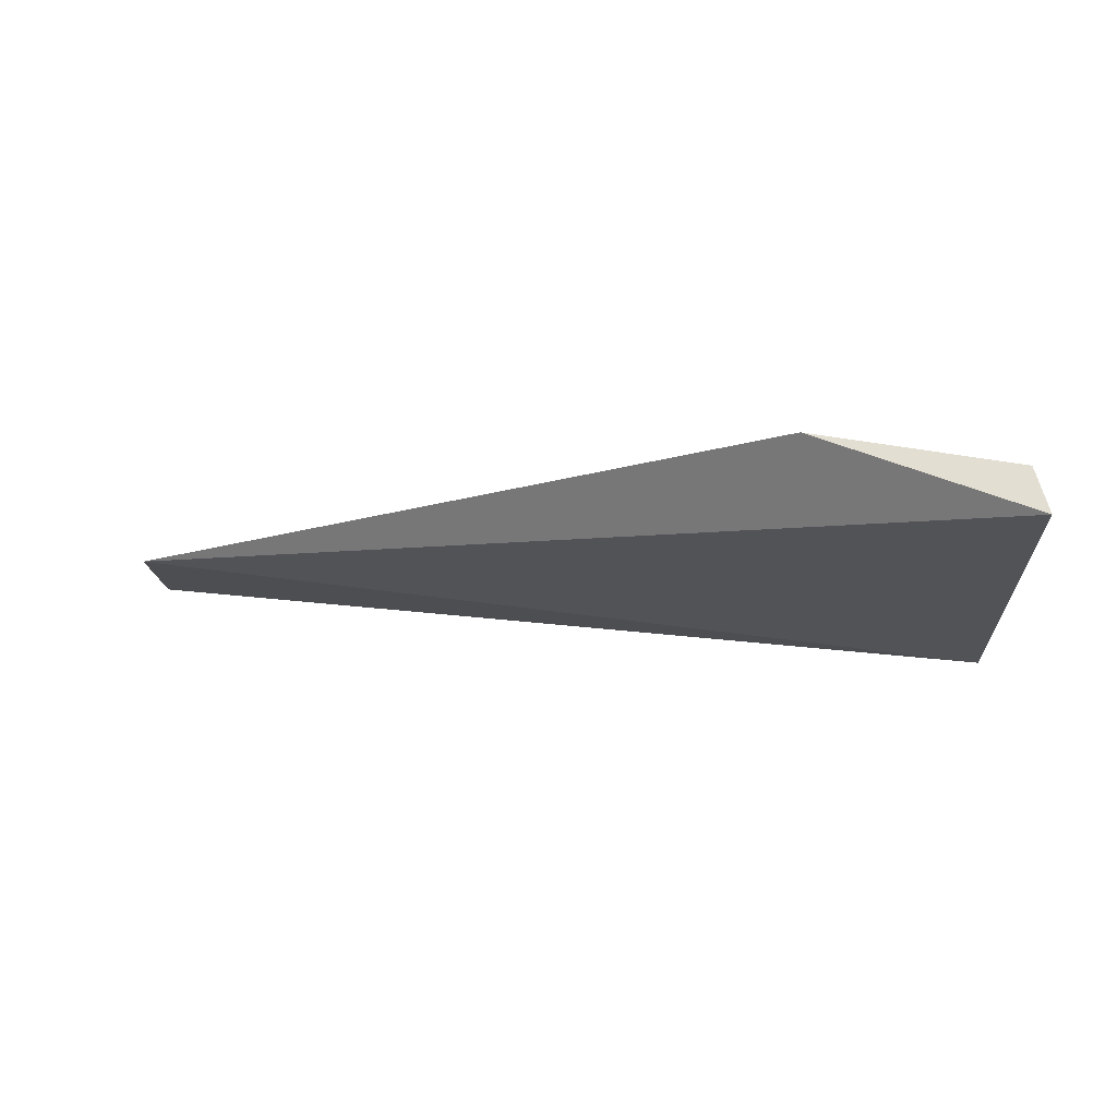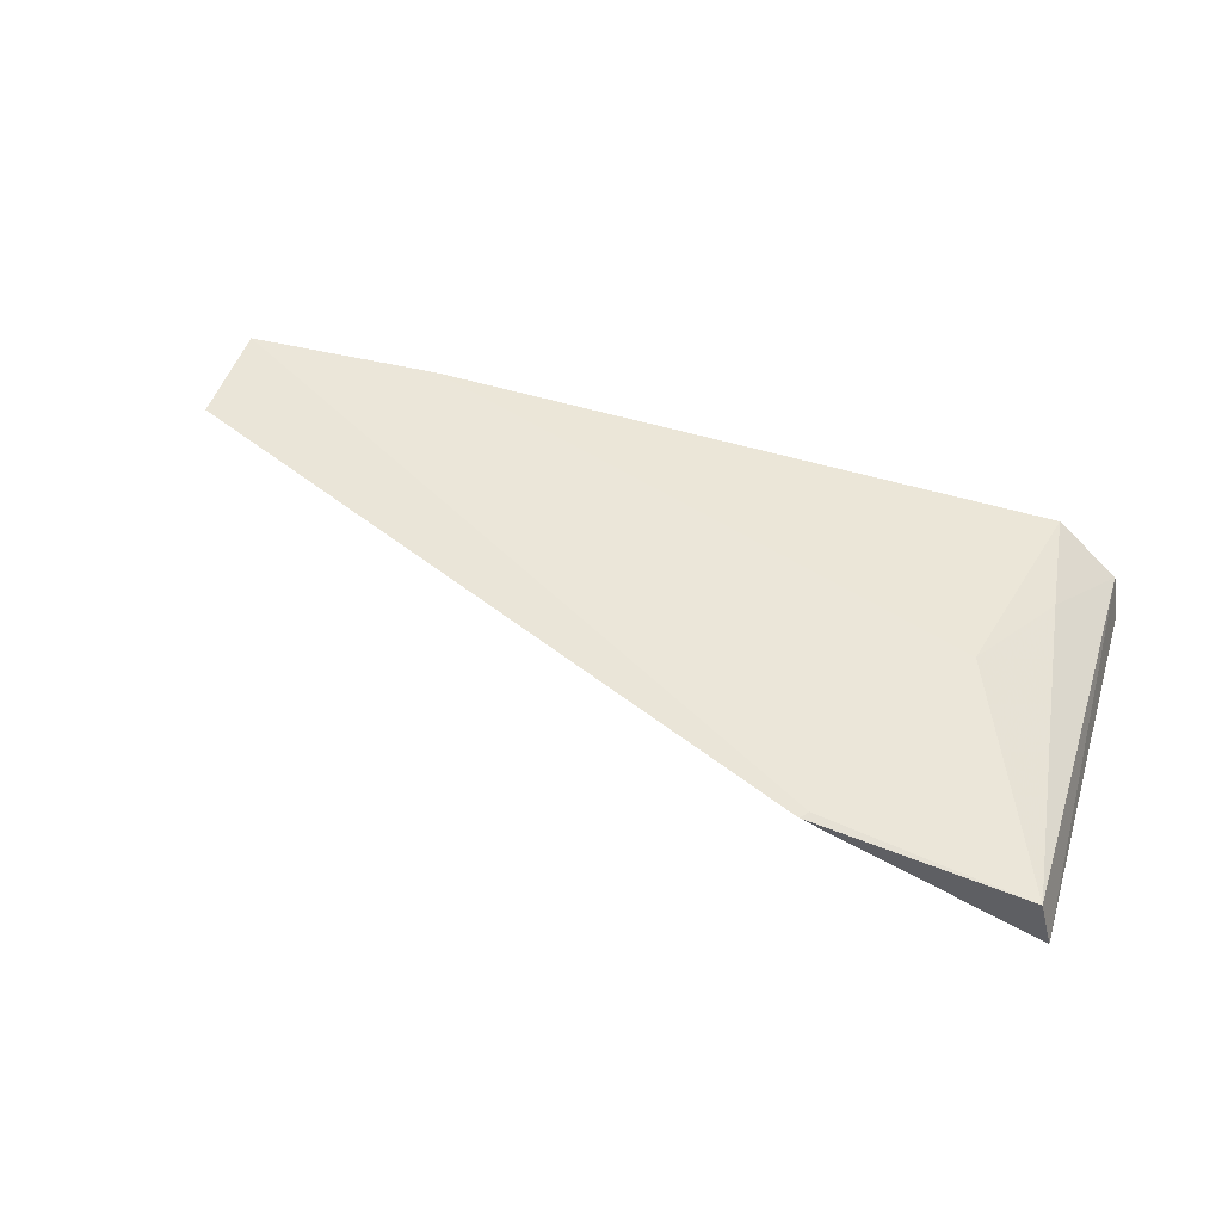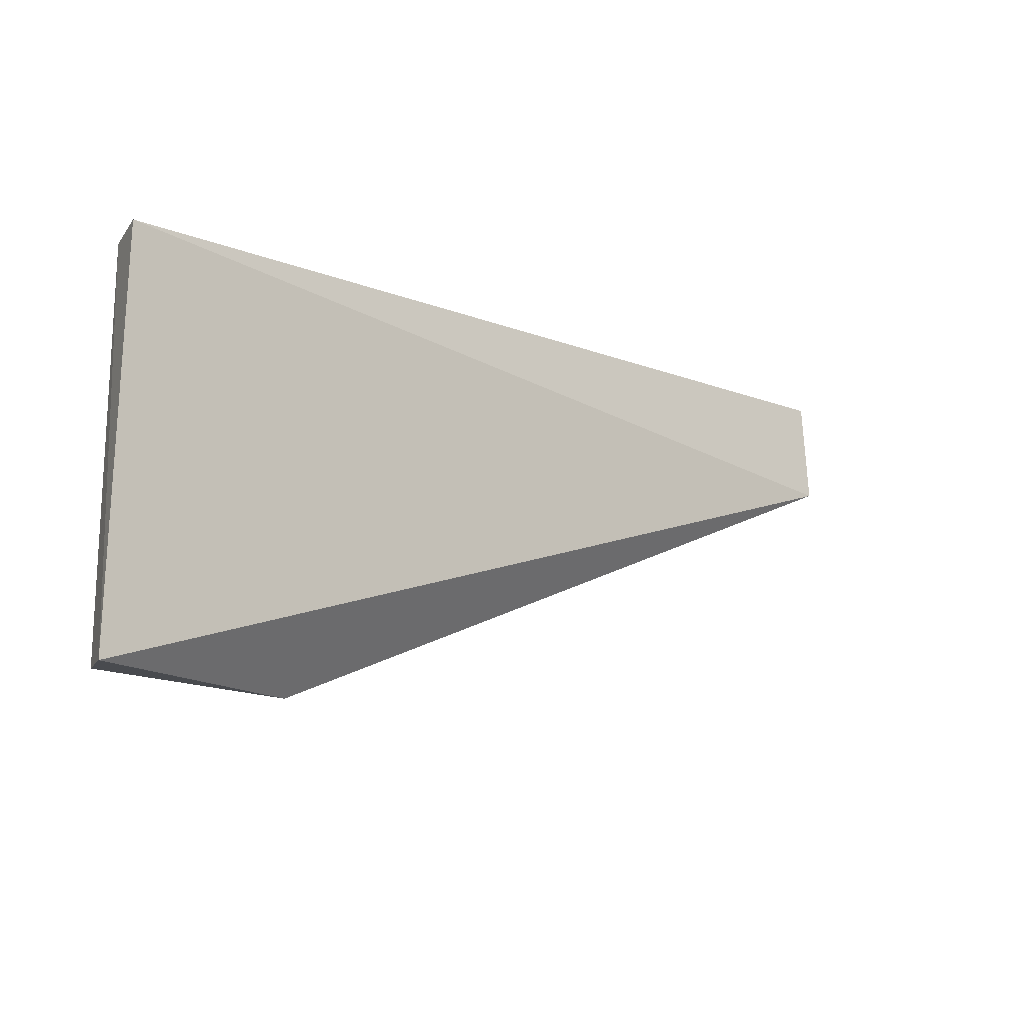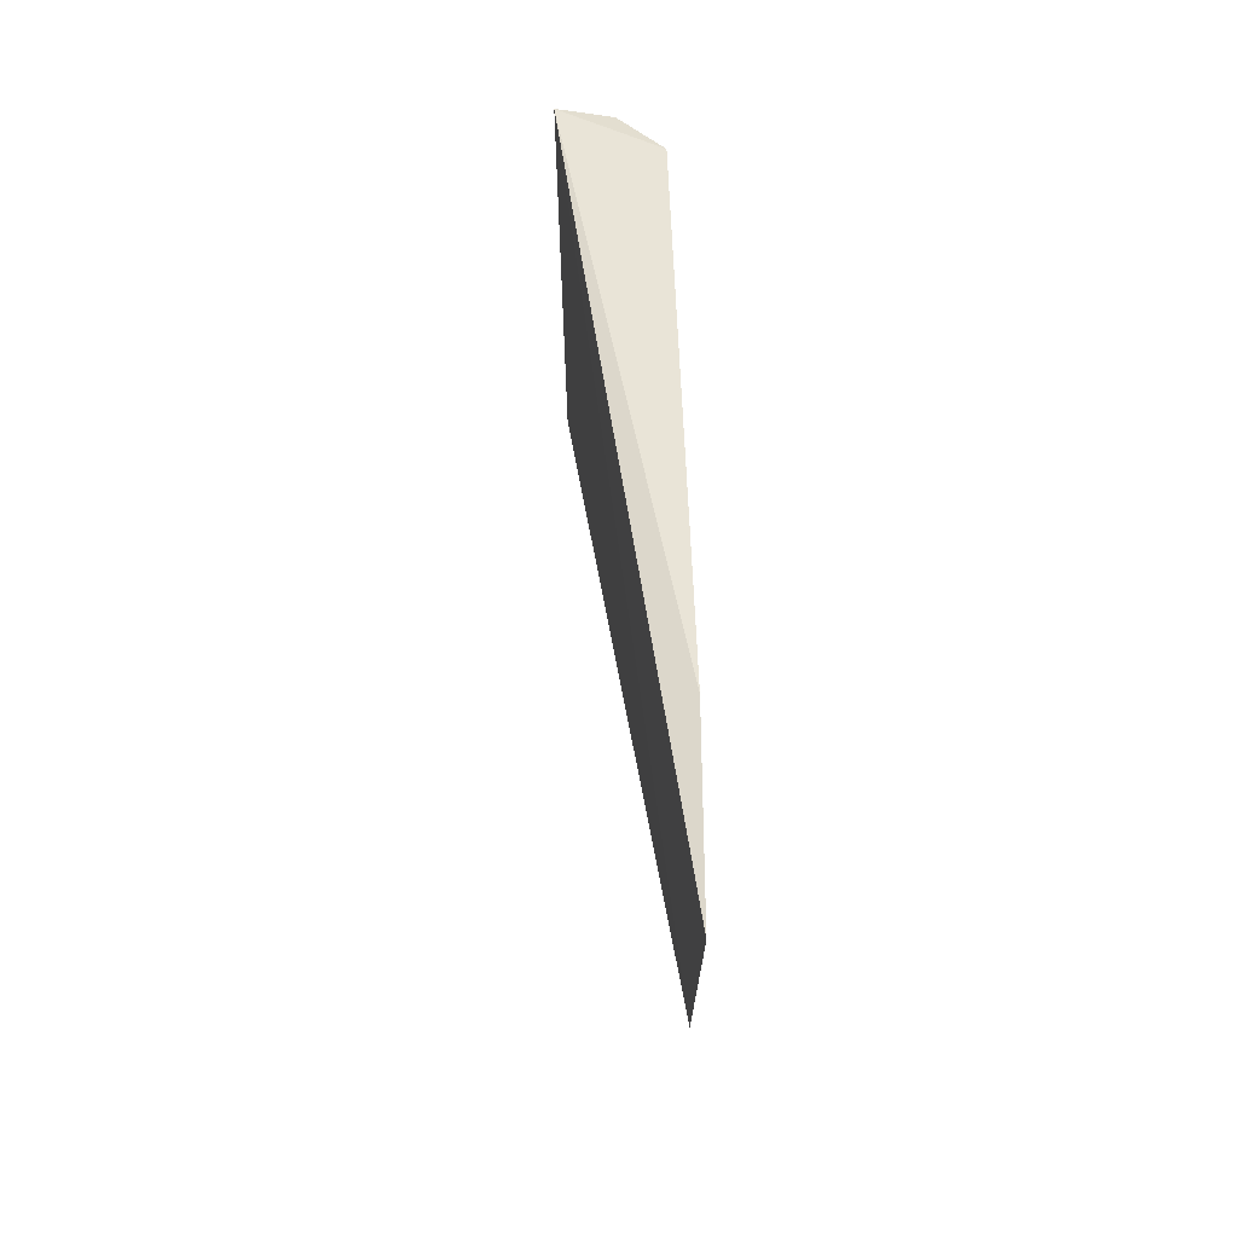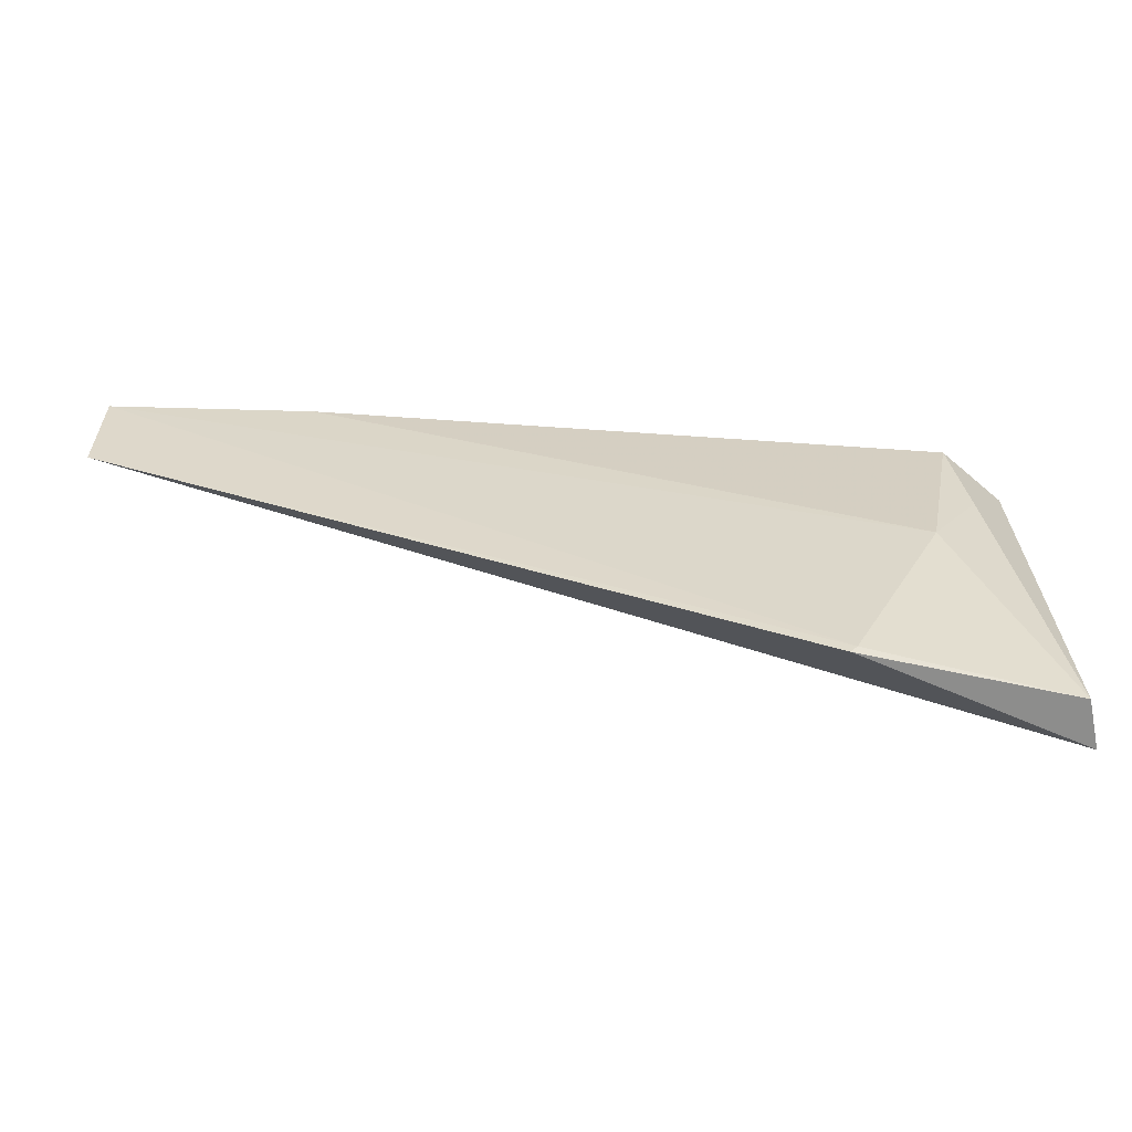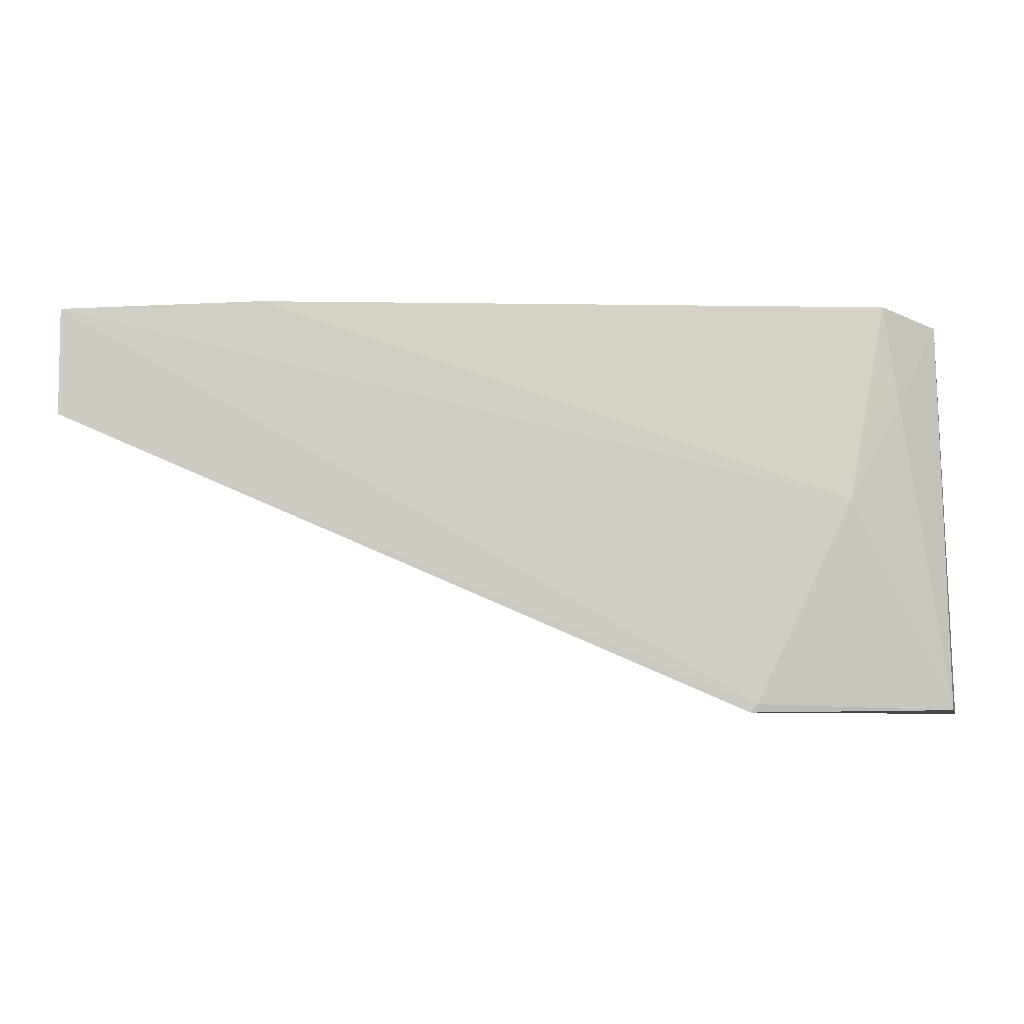
<metadata>
{"format":"obj","ext":"obj","renderer":"f3d","projection":"perspective","resolution":1024,"background":"white","views":[{"elev":-21.9,"azim":-176.8,"up":"+Y"},{"elev":46.8,"azim":-161.3,"up":"+Y"},{"elev":-13.8,"azim":-34.5,"up":"+Z"},{"elev":48.3,"azim":89.4,"up":"+Z"},{"elev":-63.3,"azim":176.8,"up":"+Z"},{"elev":-9.8,"azim":179.6,"up":"+Z"}]}
</metadata>
<code>
v -0.02587 0.02378 0.017
v -0.04206 0.02286 0.009805
v -0.04214 0.02187 0.01695
v -0.04229 0.02197 0.009795
v -0.02586 0.02363 0.01508
v -0.04196 0.02287 0.01691
v -0.03843 0.02354 0.009863
v -0.04085 0.02368 0.01709
v -0.0383 0.02352 0.009716
v -0.02949 0.02383 0.01714
v -0.04016 0.02377 0.01351
v -0.04114 0.02351 0.0153
f 5 1 3
f 5 3 4
f 6 2 4
f 6 4 3
f 7 1 5
f 8 6 3
f 9 7 5
f 9 5 4
f 9 4 2
f 9 2 7
f 10 8 3
f 10 3 1
f 11 7 2
f 11 8 10
f 11 10 1
f 11 1 7
f 12 2 6
f 12 6 8
f 12 11 2
f 12 8 11

</code>
